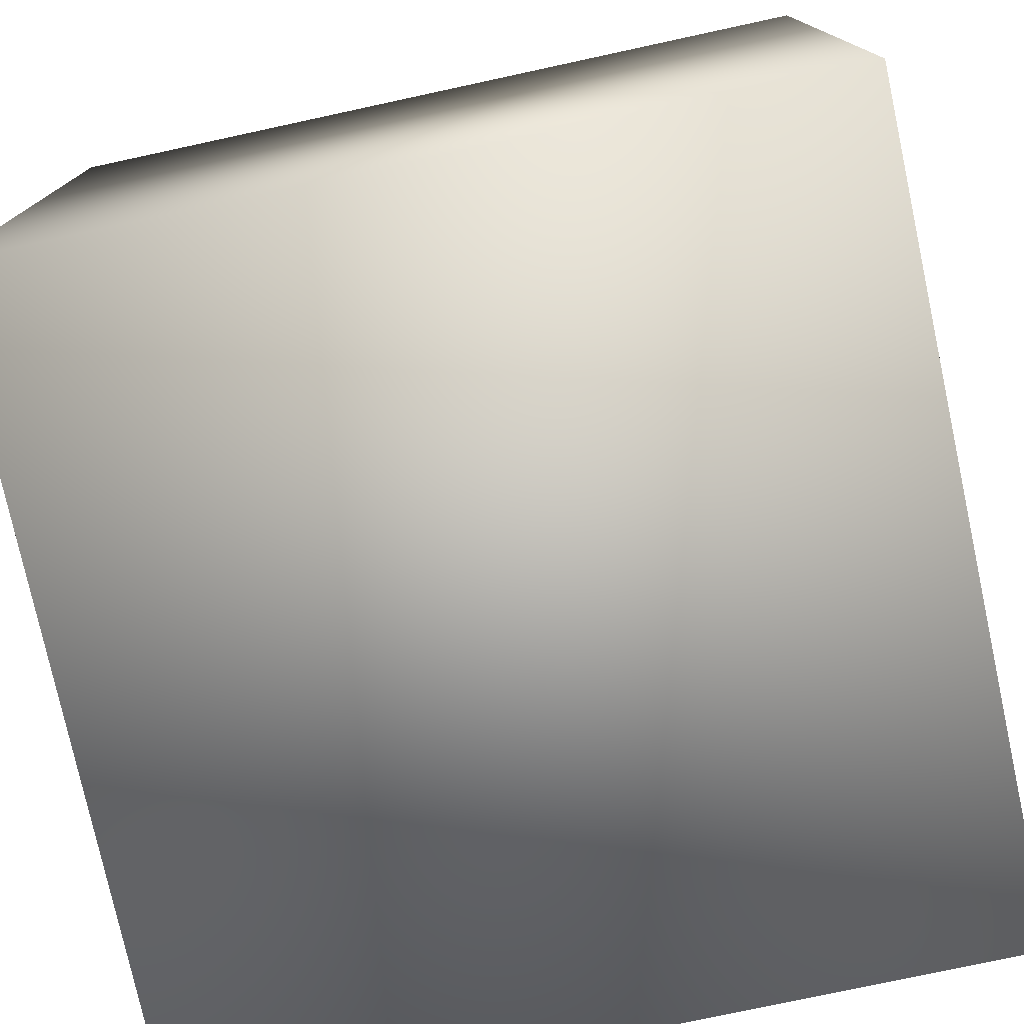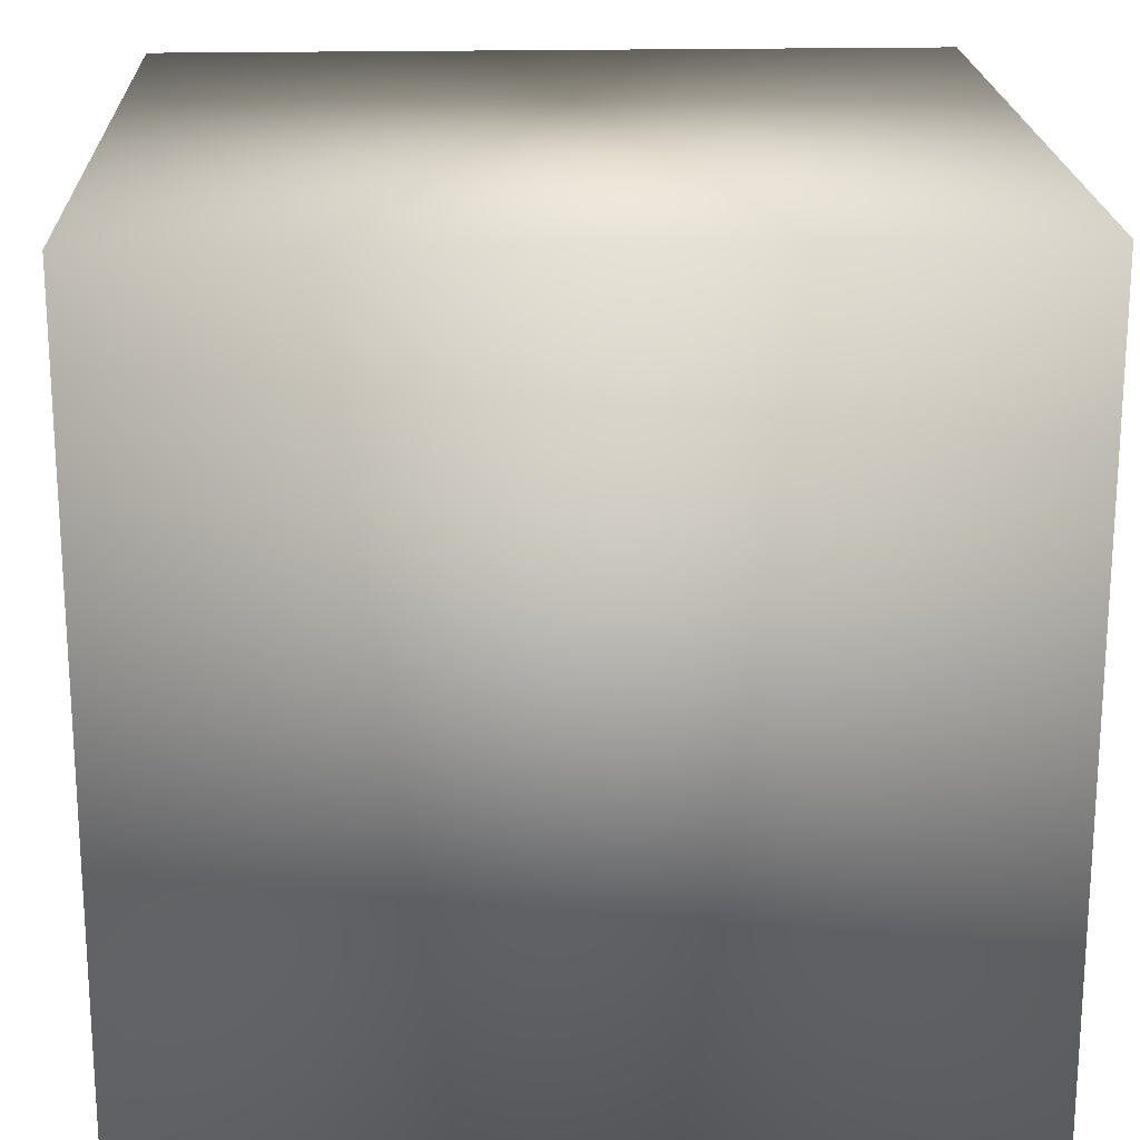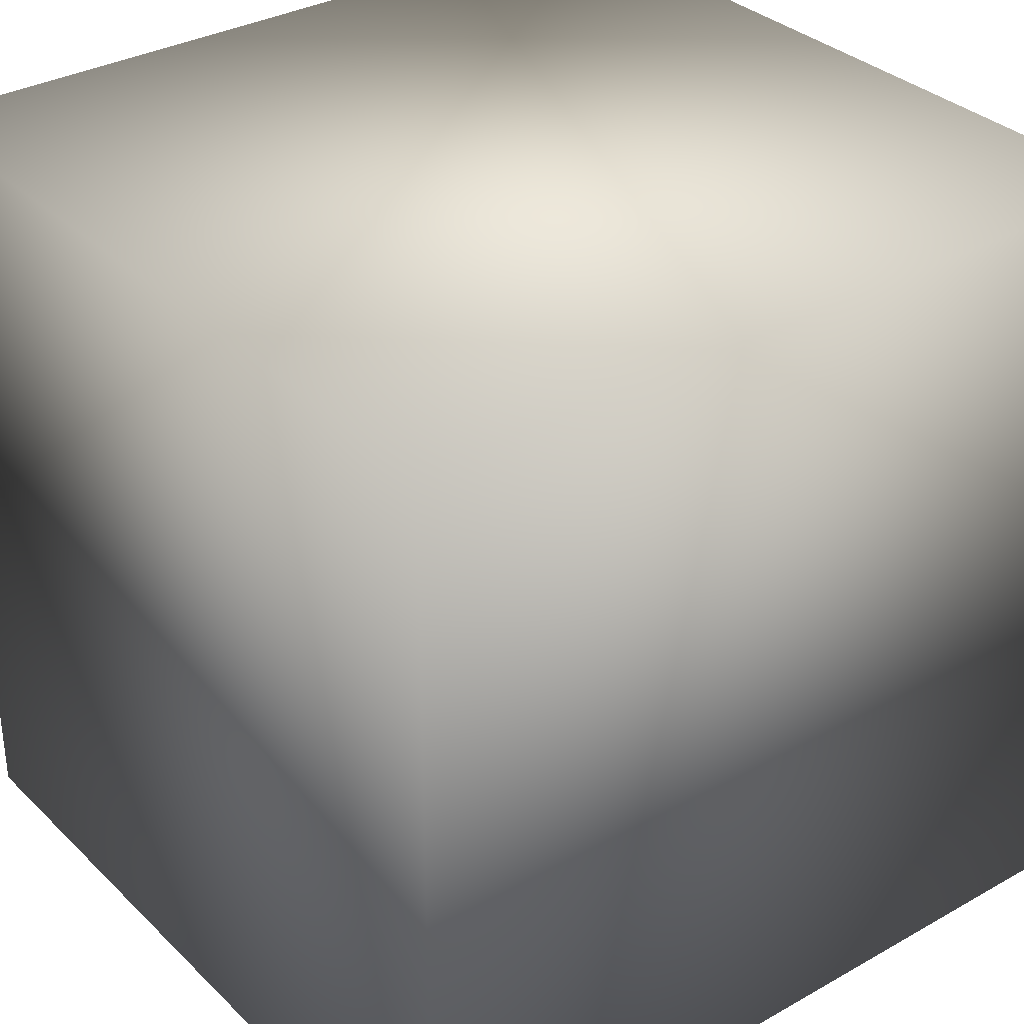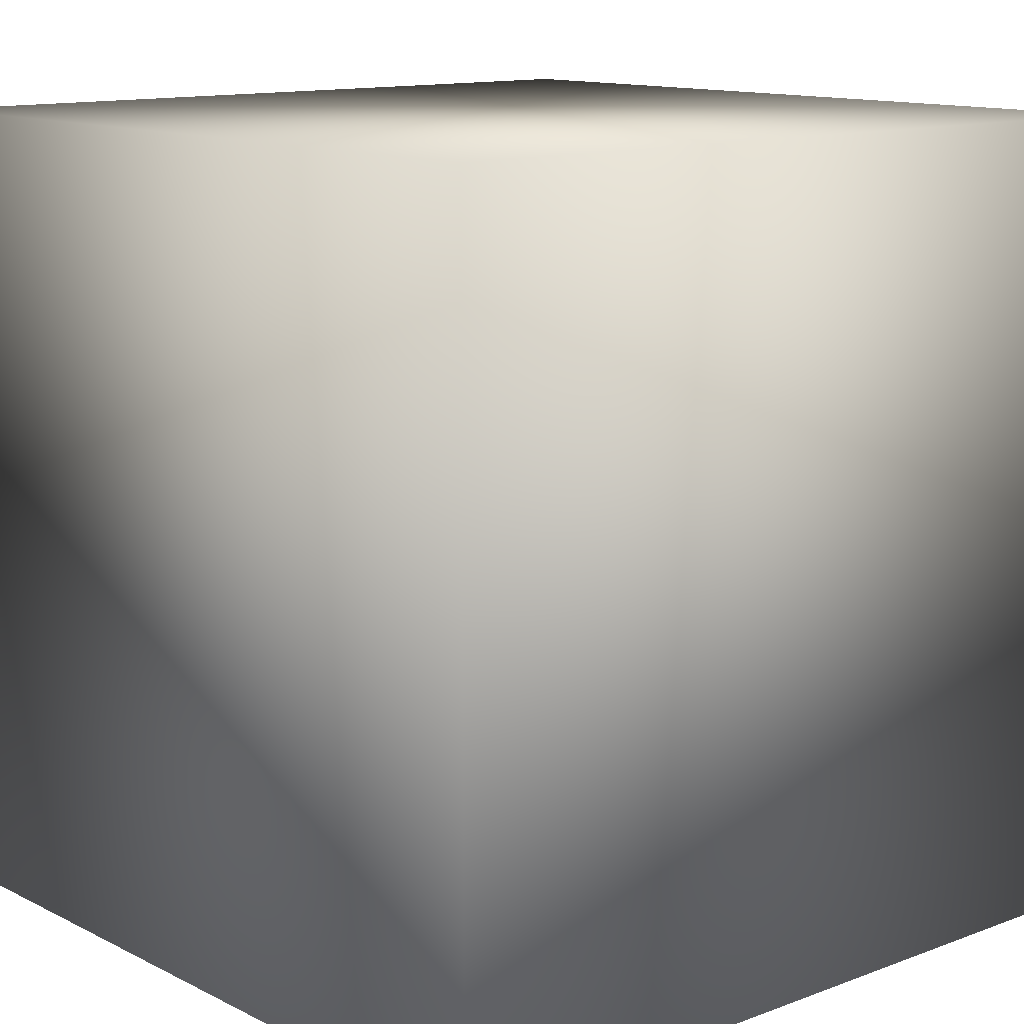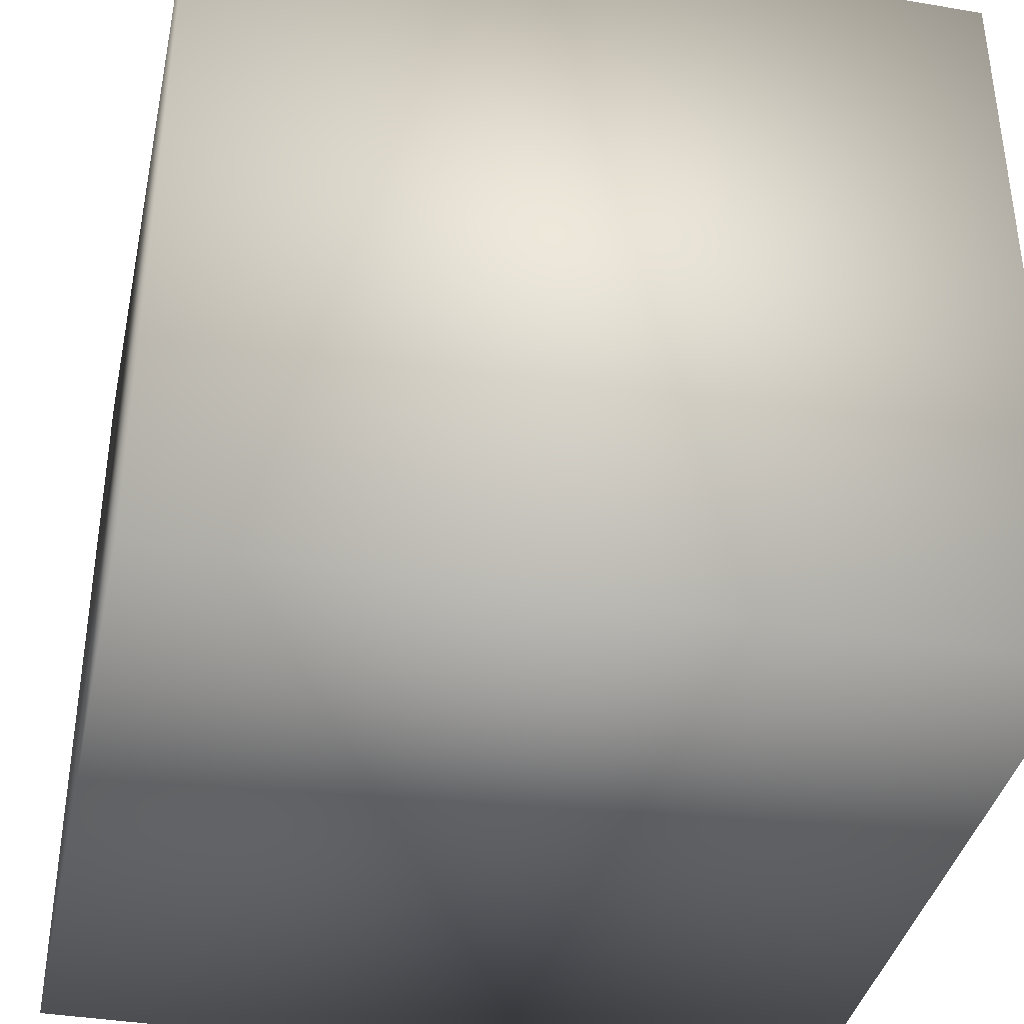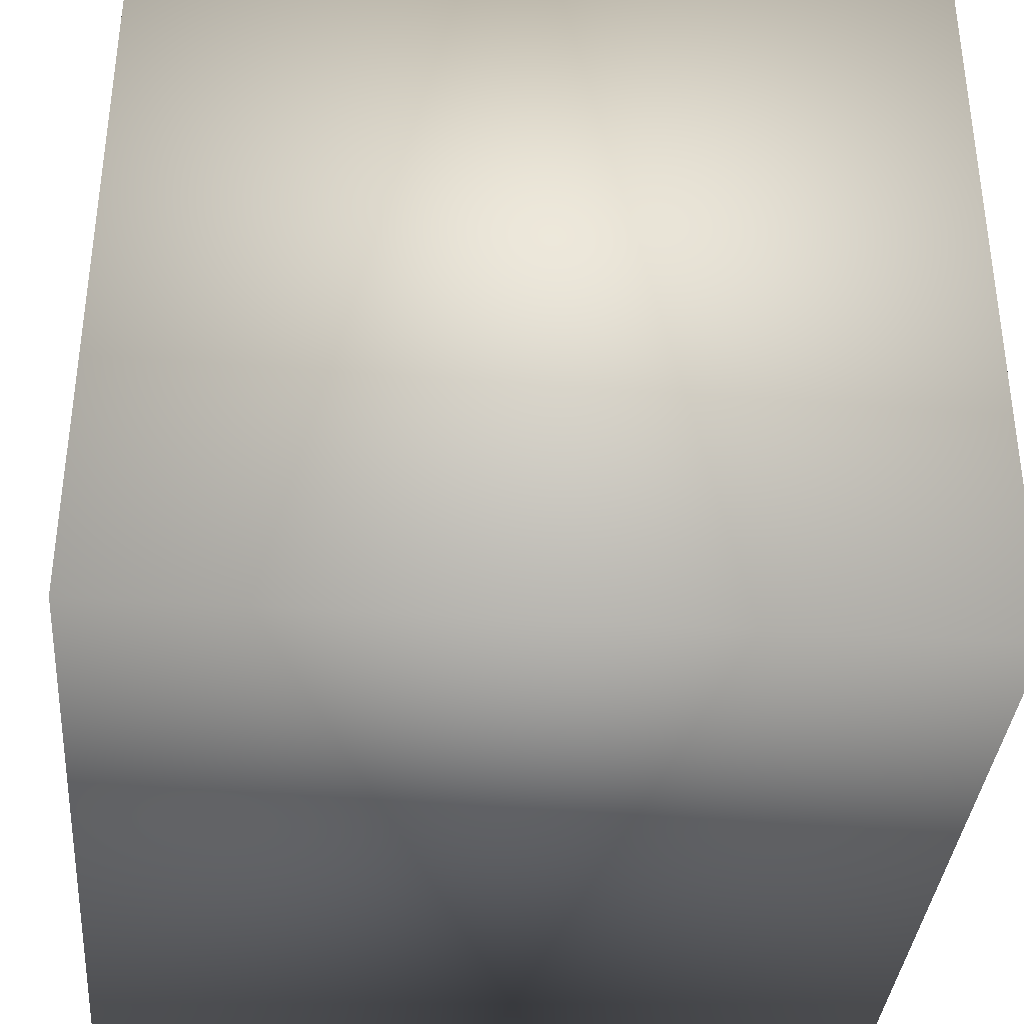
<metadata>
{"format":"obj","ext":"obj","renderer":"f3d","projection":"perspective","resolution":1024,"background":"white","views":[{"elev":-76.9,"azim":102.2,"up":"+Z"},{"elev":20.1,"azim":177.7,"up":"+Y"},{"elev":33.2,"azim":142.3,"up":"+Z"},{"elev":12.5,"azim":-131.0,"up":"+Z"},{"elev":-38.2,"azim":167.9,"up":"+Z"},{"elev":-36.3,"azim":-4.8,"up":"+Z"}]}
</metadata>
<code>
v -0.05 -0.05 -0.1
v -0.05 -0.05 0
v -0.05 0.05 -0.1
v -0.05 0.05 0
v 0.05 -0.05 -0.1
v 0.05 -0.05 0
v 0.05 0.05 -0.1
v 0.05 0.05 0
f 2 4 1
f 5 2 1
f 1 4 3
f 3 5 1
f 2 8 4
f 6 2 5
f 6 8 2
f 4 8 3
f 7 5 3
f 3 8 7
f 7 6 5
f 8 6 7

</code>
